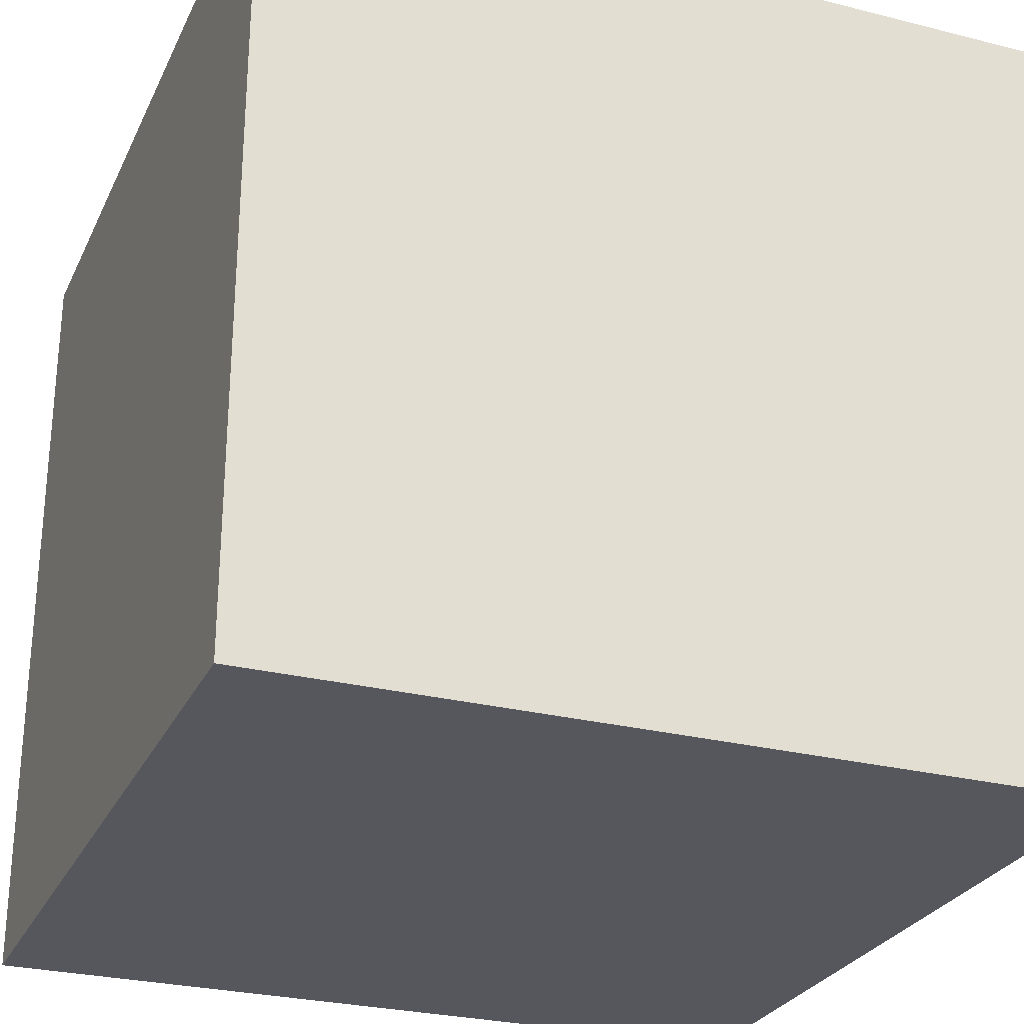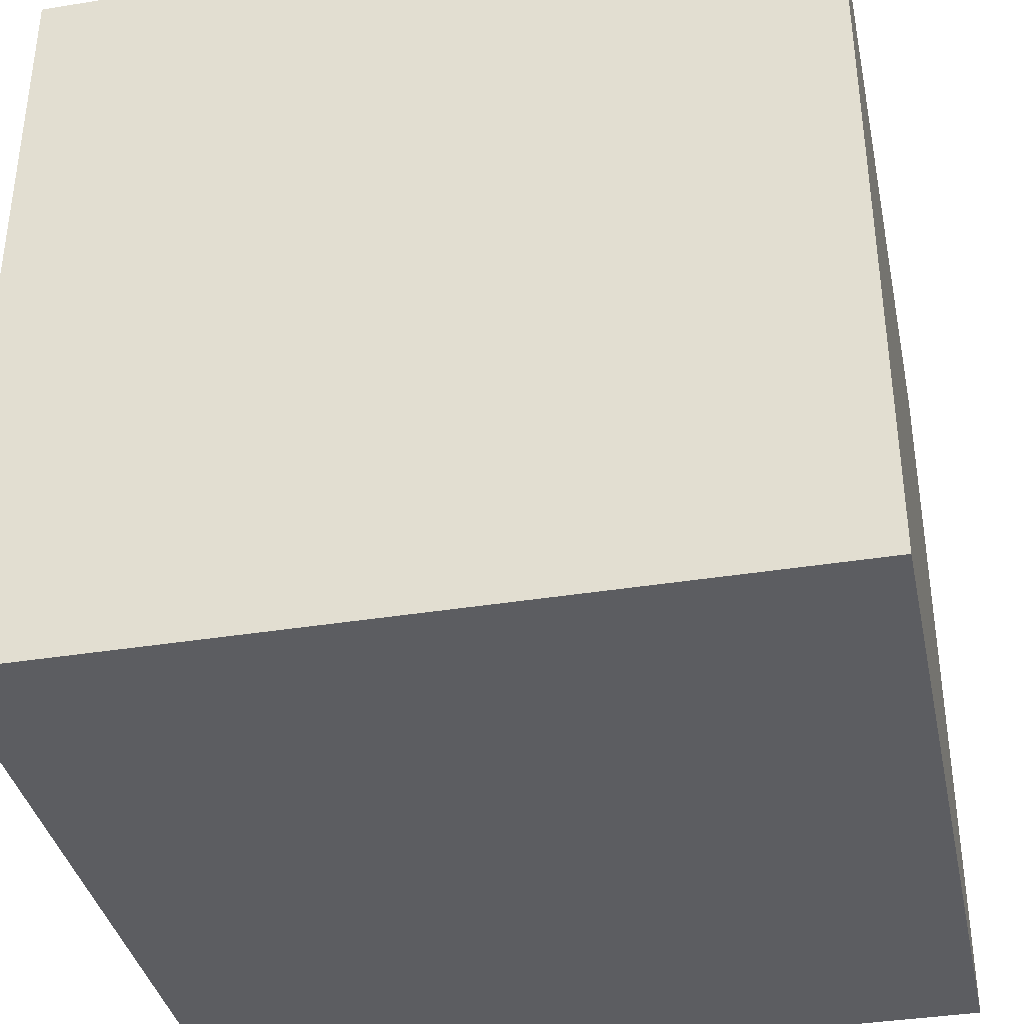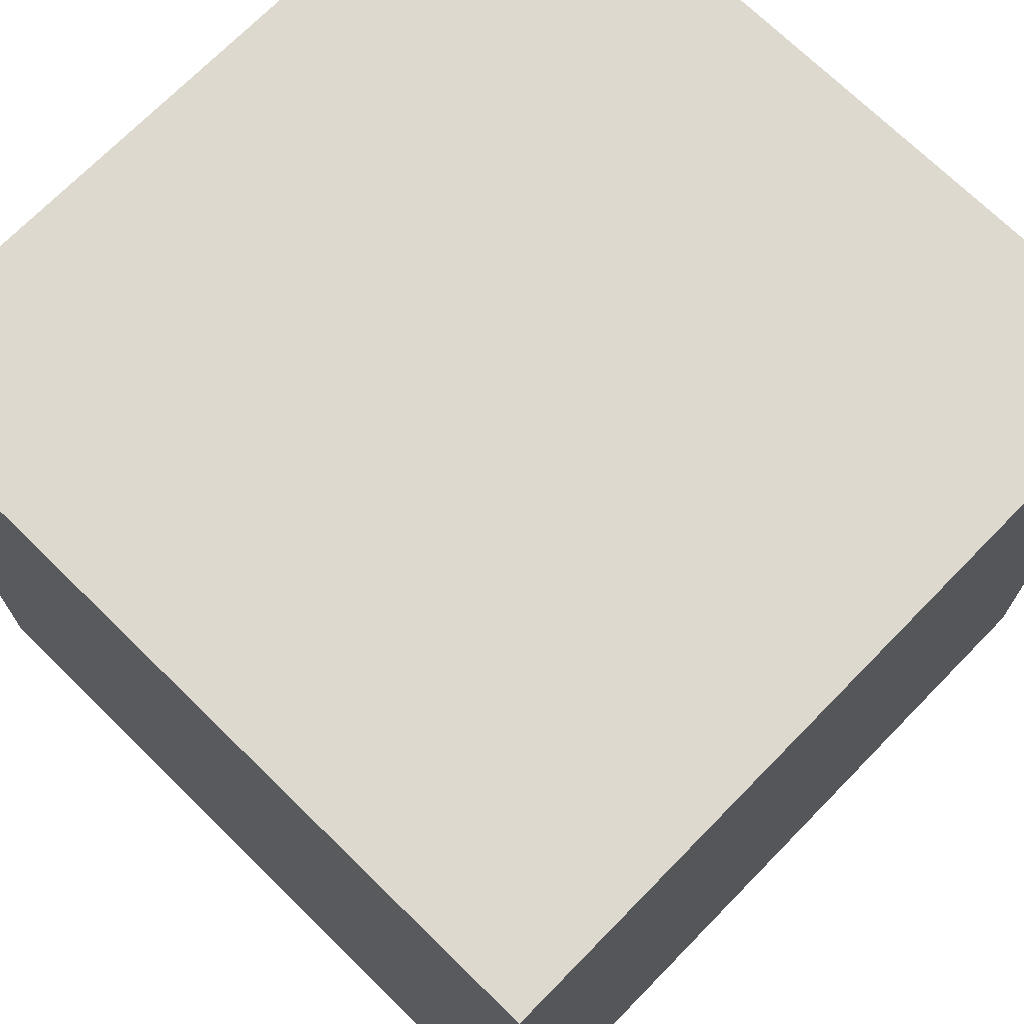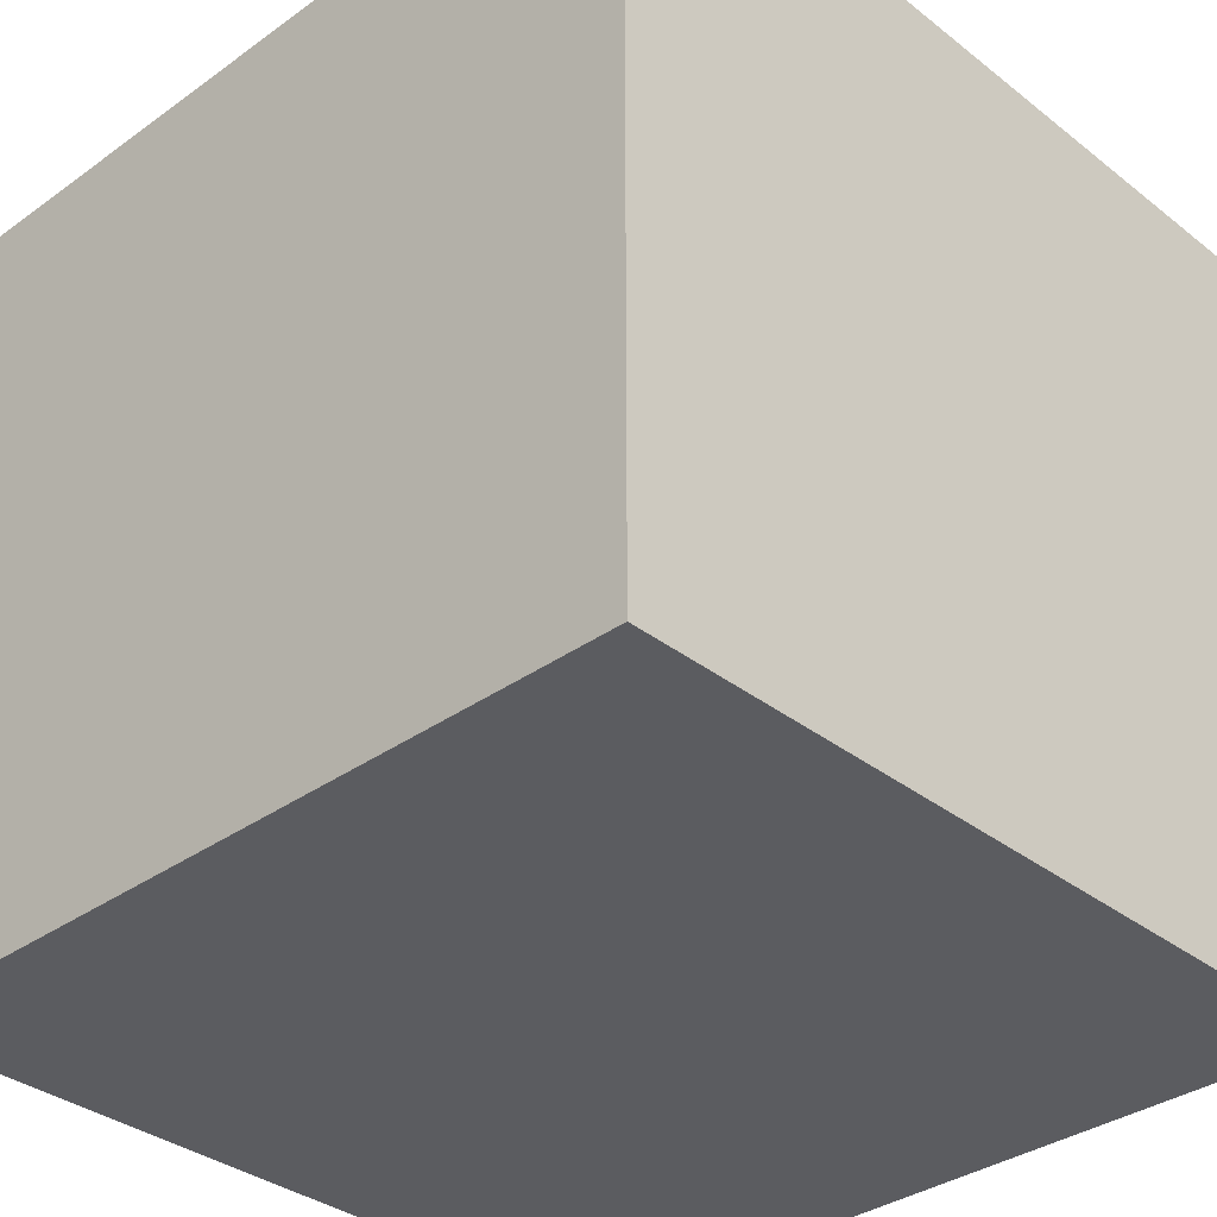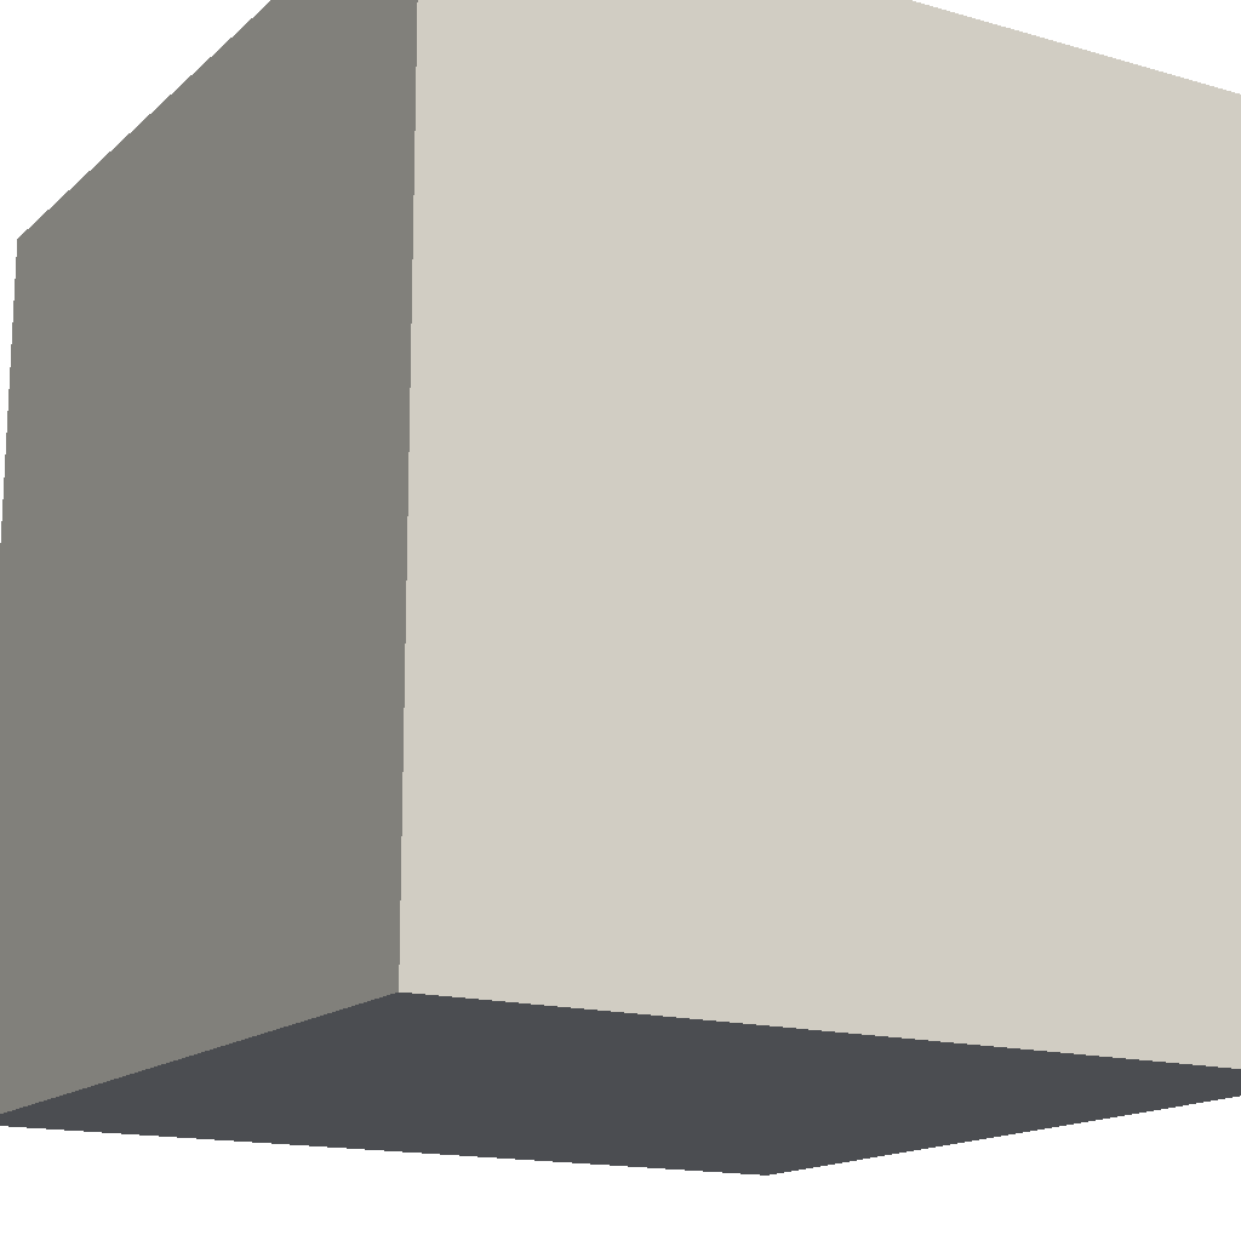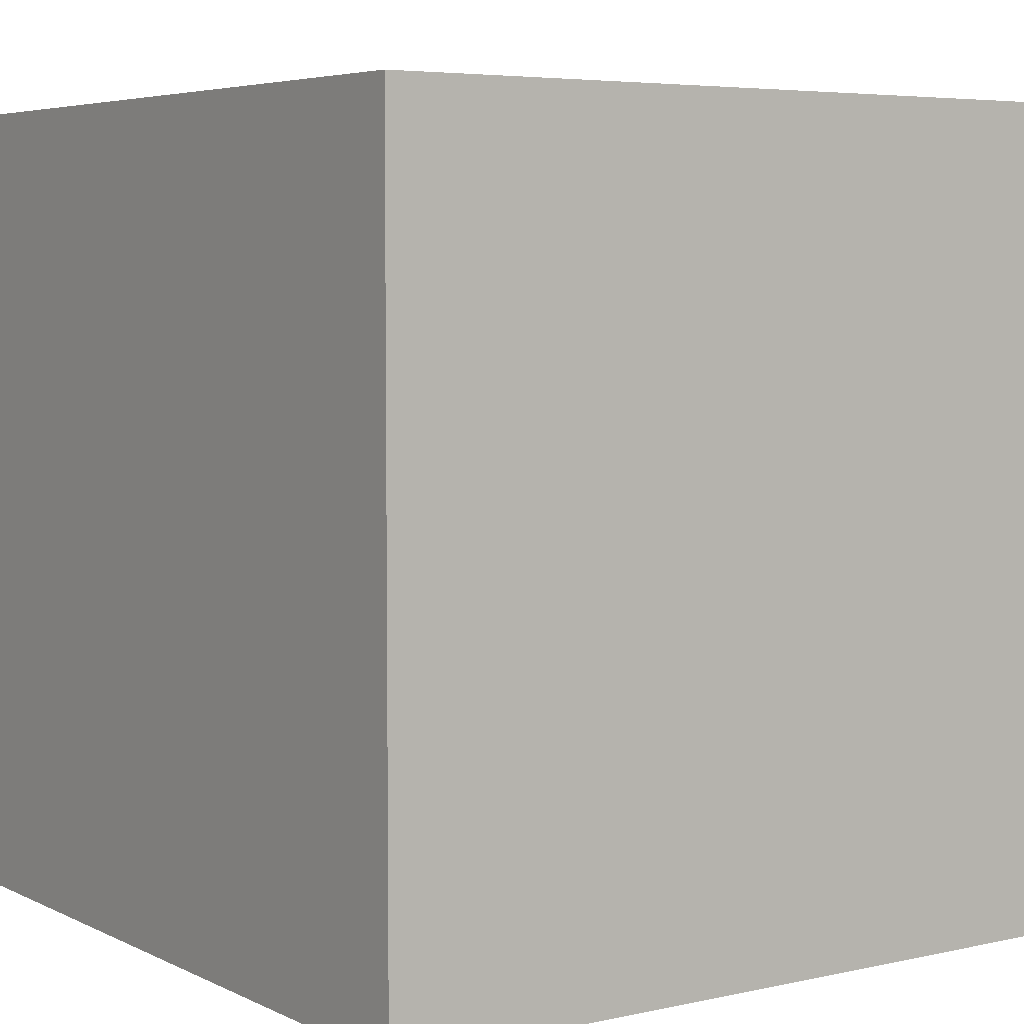
<metadata>
{"format":"obj","ext":"obj","renderer":"f3d","projection":"perspective","resolution":1024,"background":"white","views":[{"elev":-27.5,"azim":-21.2,"up":"+Z"},{"elev":-37.2,"azim":-168.2,"up":"+Y"},{"elev":71.4,"azim":134.4,"up":"+Y"},{"elev":-34.6,"azim":-136.2,"up":"+Z"},{"elev":-15.8,"azim":-120.6,"up":"+Y"},{"elev":5.2,"azim":145.2,"up":"+Y"}]}
</metadata>
<code>
o Cube
v 1 -1 -1
v 1 -1 1
v 1 1 -1
v 1 1 1
v -1 -1 -1
v -1 -1 1
v -1 1 -1
v -1 1 1
f 7 5 6 8
f 2 4 8 6
f 1 3 4 2
f 5 1 2 6
f 5 7 3 1
f 3 7 8 4

</code>
